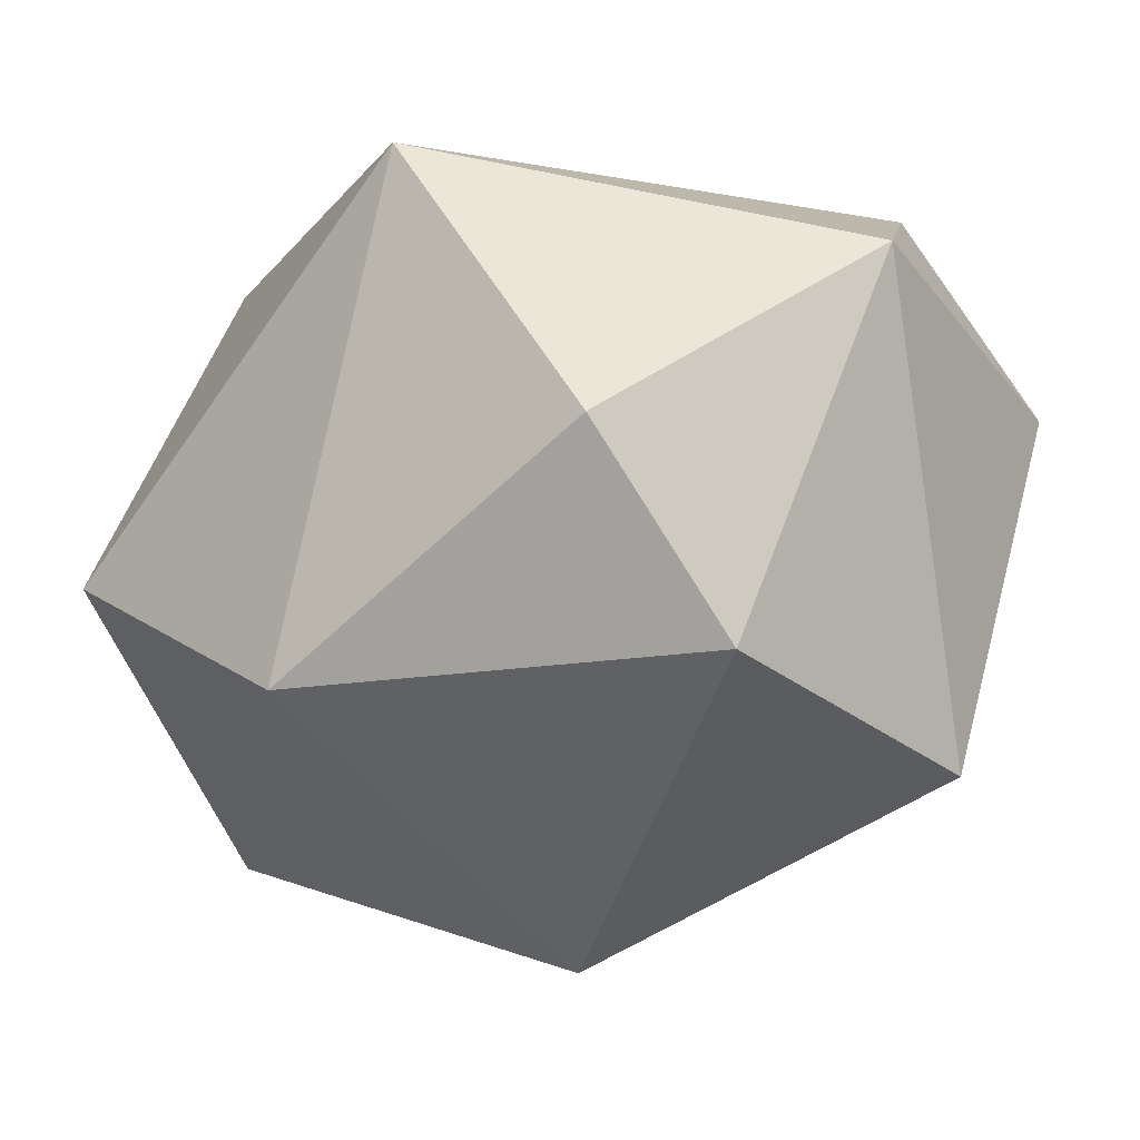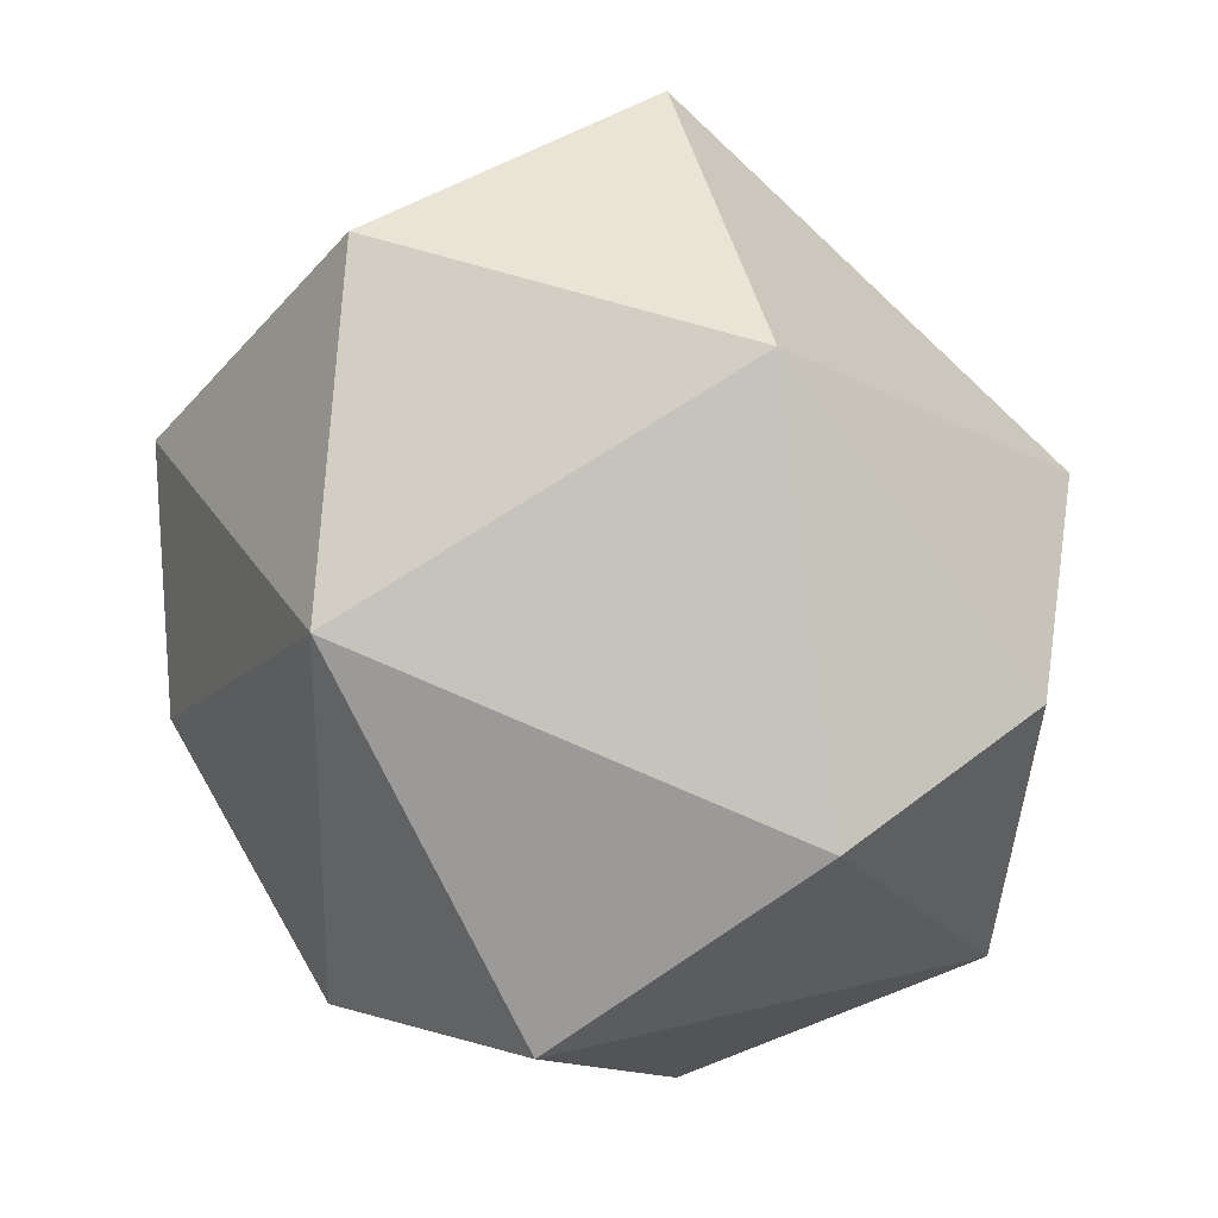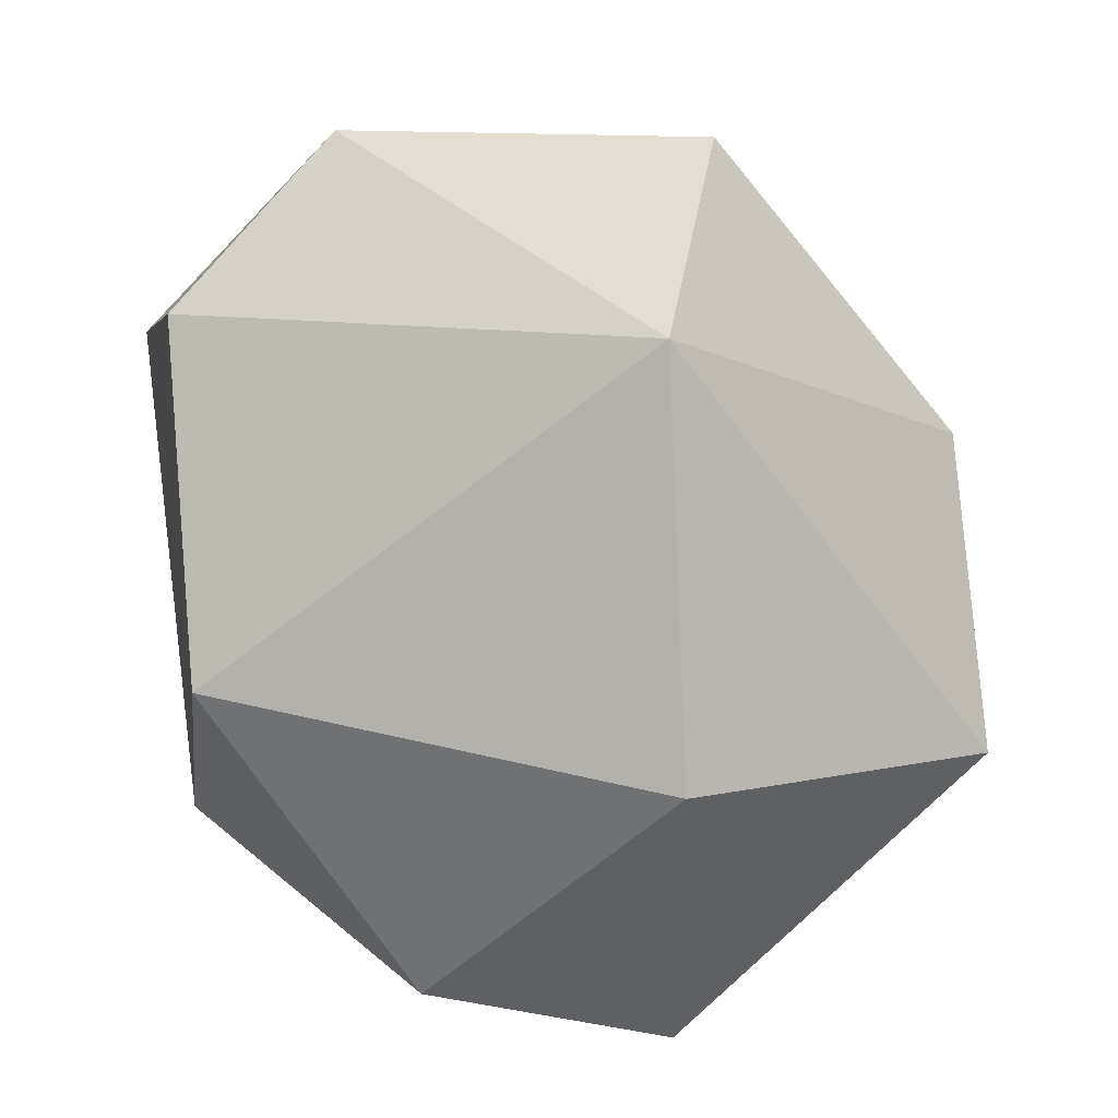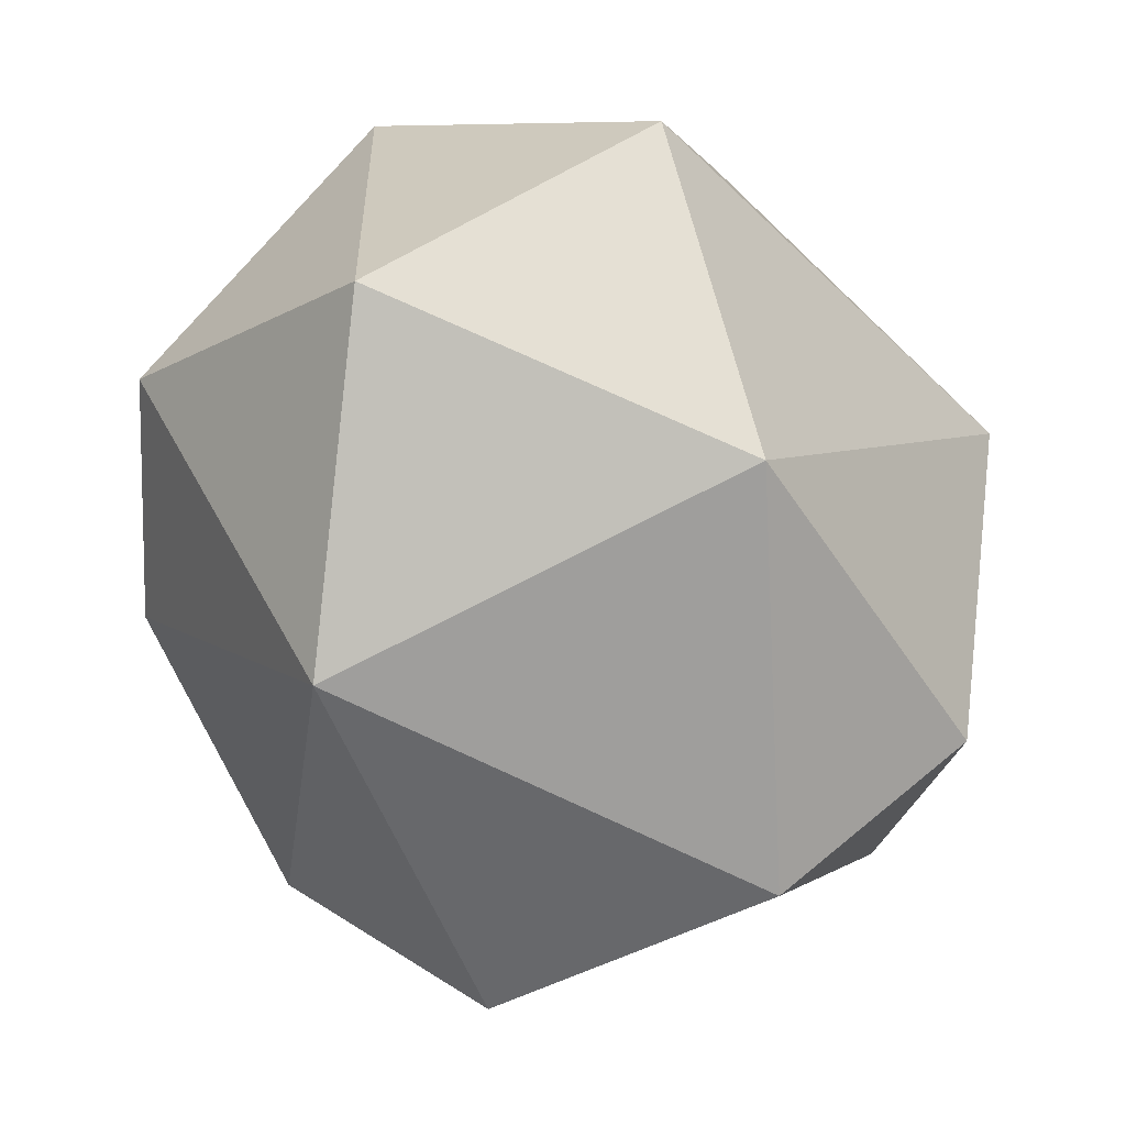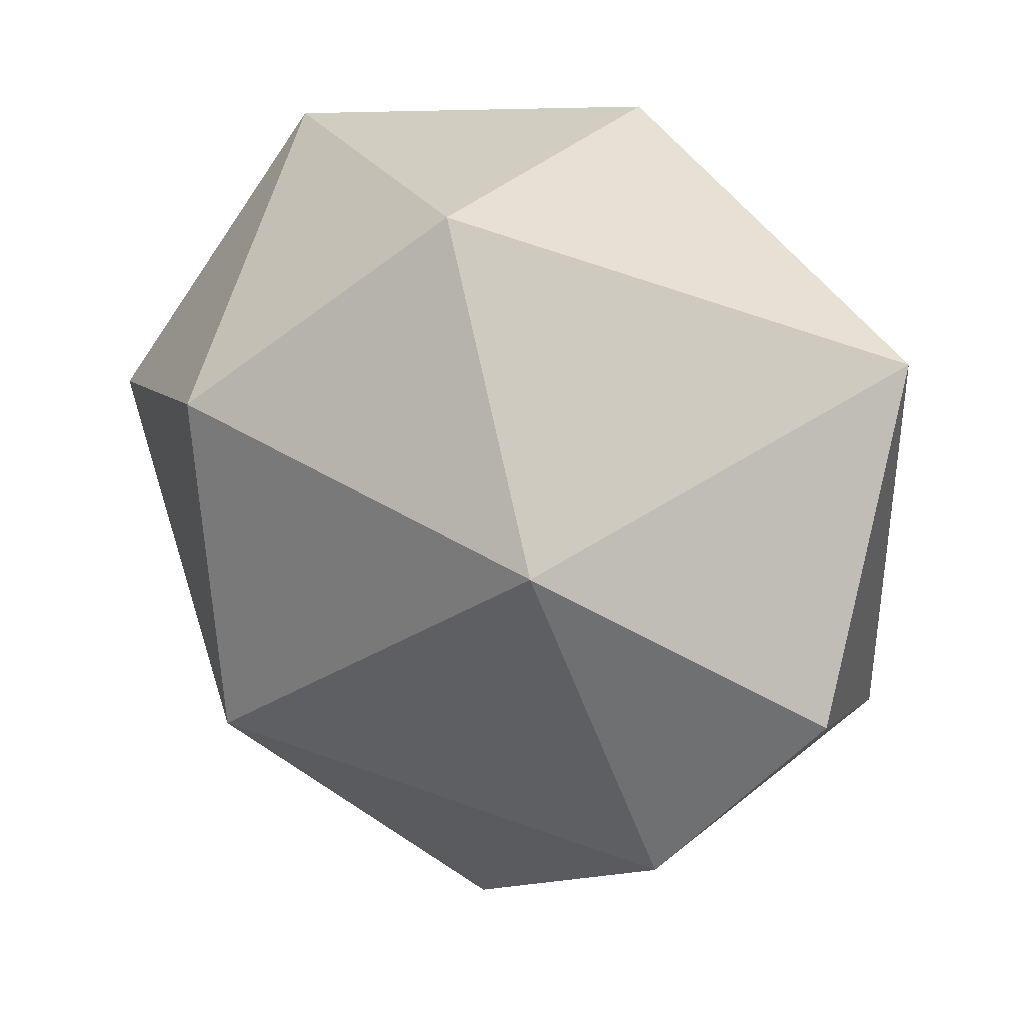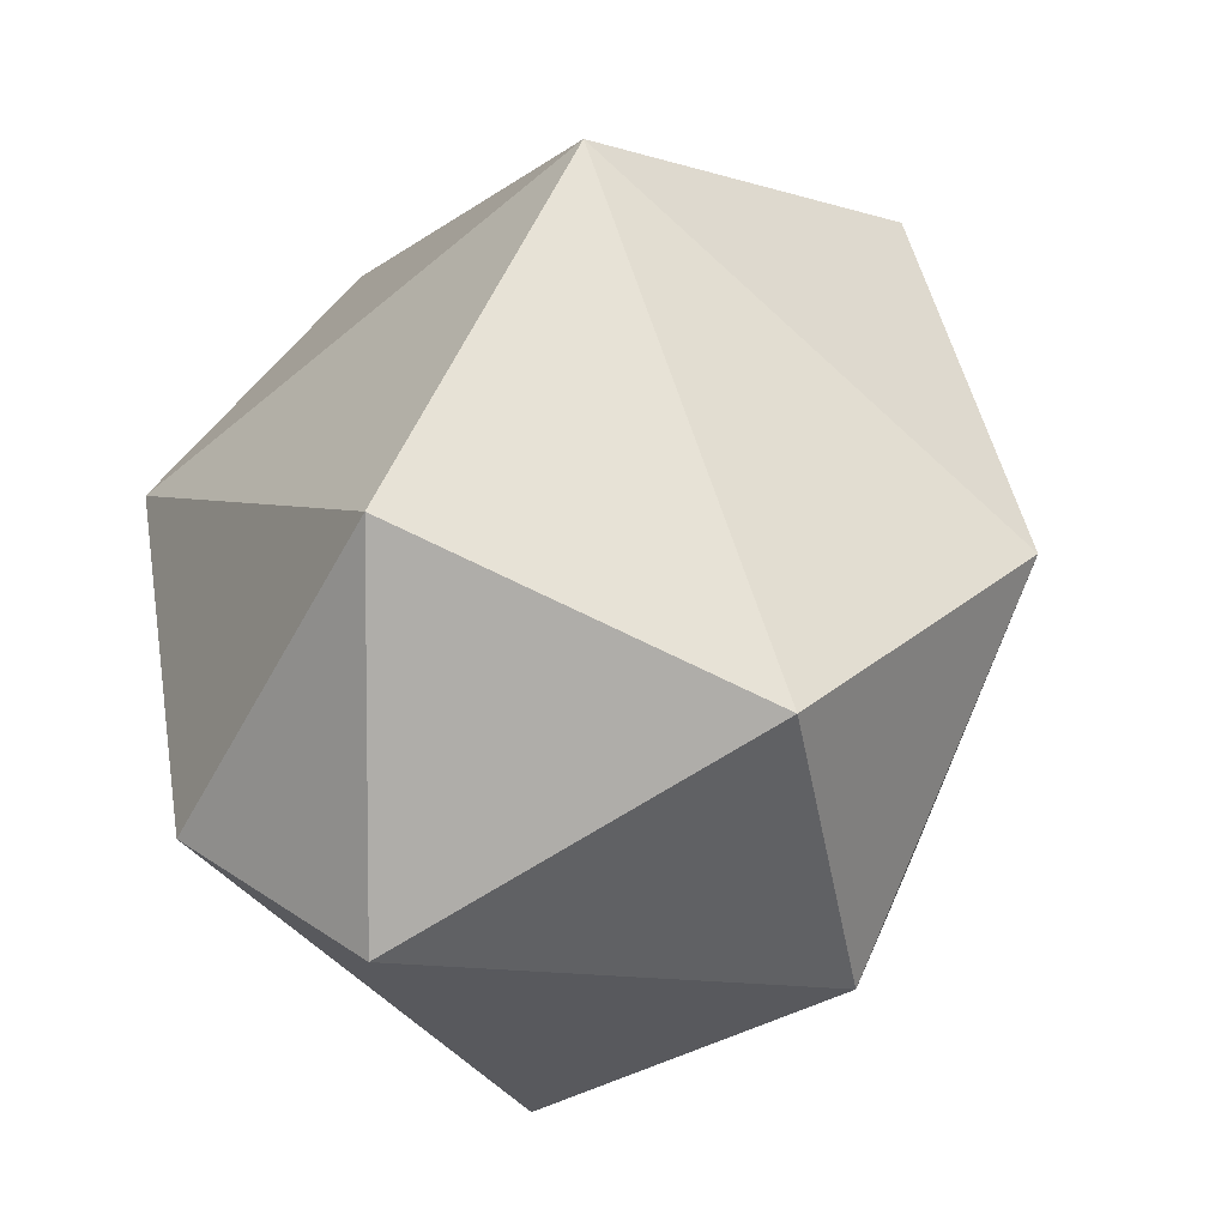
<metadata>
{"format":"obj","ext":"obj","renderer":"f3d","projection":"perspective","resolution":1024,"background":"white","views":[{"elev":34.6,"azim":-40.7,"up":"+Z"},{"elev":-42.1,"azim":-97.8,"up":"+Y"},{"elev":46.8,"azim":175.1,"up":"+Z"},{"elev":-23.0,"azim":-103.7,"up":"+Y"},{"elev":0.5,"azim":-80.6,"up":"+Y"},{"elev":9.8,"azim":-144.0,"up":"+Z"}]}
</metadata>
<code>
o Caillou_1_Icosphere.003
v -0.9371 -0.1726 0.1675
v -0.7767 0.2068 -0.6284
v 0.3809 -0.08974 -0.9069
v 0.7763 -0.2065 0.6278
v 0.7616 0.495 0.2177
v -0.334 -0.8682 0.3663
v 0.191 -1.008 -0.1323
v -0.4367 -0.5314 -0.6325
v 0.8657 -0.5749 0.2513
v -0.4154 -0.5245 0.7666
v -0.8904 0.599 -0.02015
v -0.06993 0.2904 -0.989
v -0.1978 0.9325 -0.5036
v 0.5964 -0.6387 -0.5216
v 0.4022 -0.5226 0.8415
v 0.8207 0.2446 -0.4663
v -0.2182 0.3089 0.948
v -0.1998 0.9287 0.3124
v 0.3336 0.8685 -0.3669
f 8 6 1
f 8 1 2
f 6 7 15
f 1 10 17
f 6 15 10
f 1 17 11
f 2 11 13
f 7 14 9
f 4 9 5
f 9 16 5
f 5 16 19
f 19 18 5
f 19 13 18
f 18 17 5
f 17 4 5
f 17 15 4
f 14 16 9
f 3 12 16
f 12 19 16
f 11 18 13
f 11 17 18
f 10 15 17
f 14 3 16
f 12 13 19
f 12 2 13
f 15 9 4
f 15 7 9
f 7 8 14
f 8 3 14
f 8 12 3
f 8 2 12
f 2 1 11
f 6 8 7
f 1 6 10

</code>
